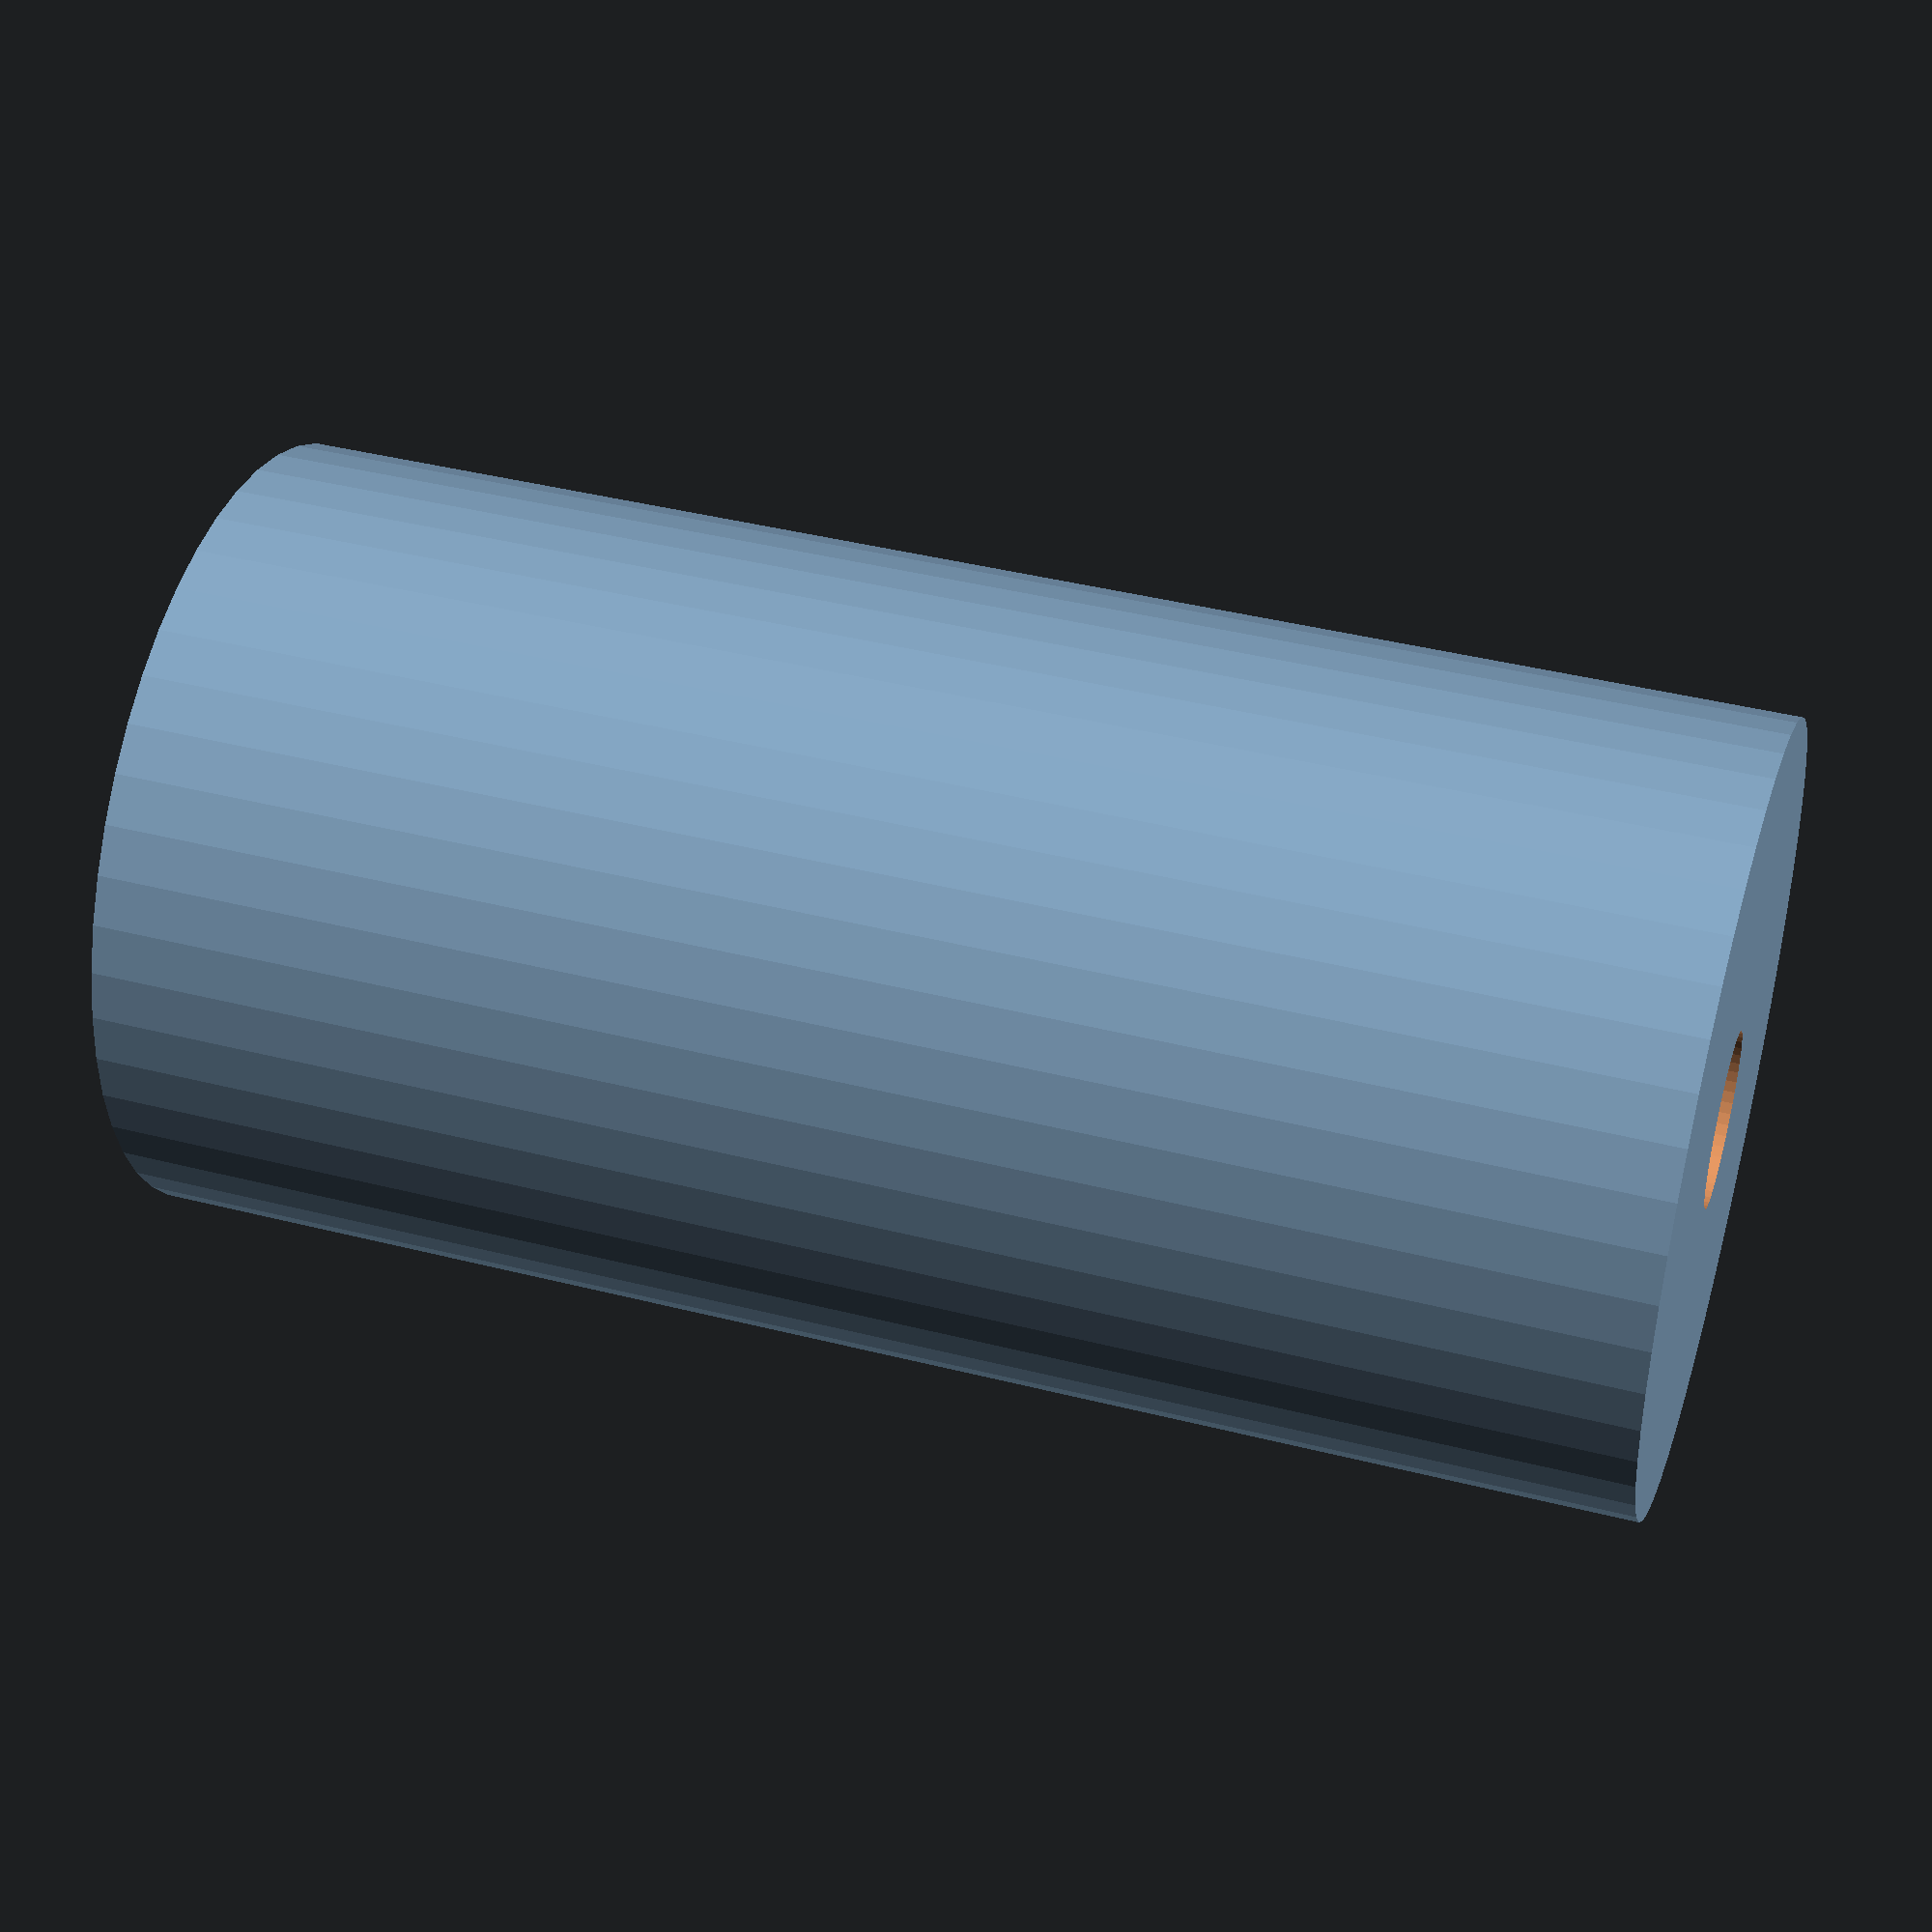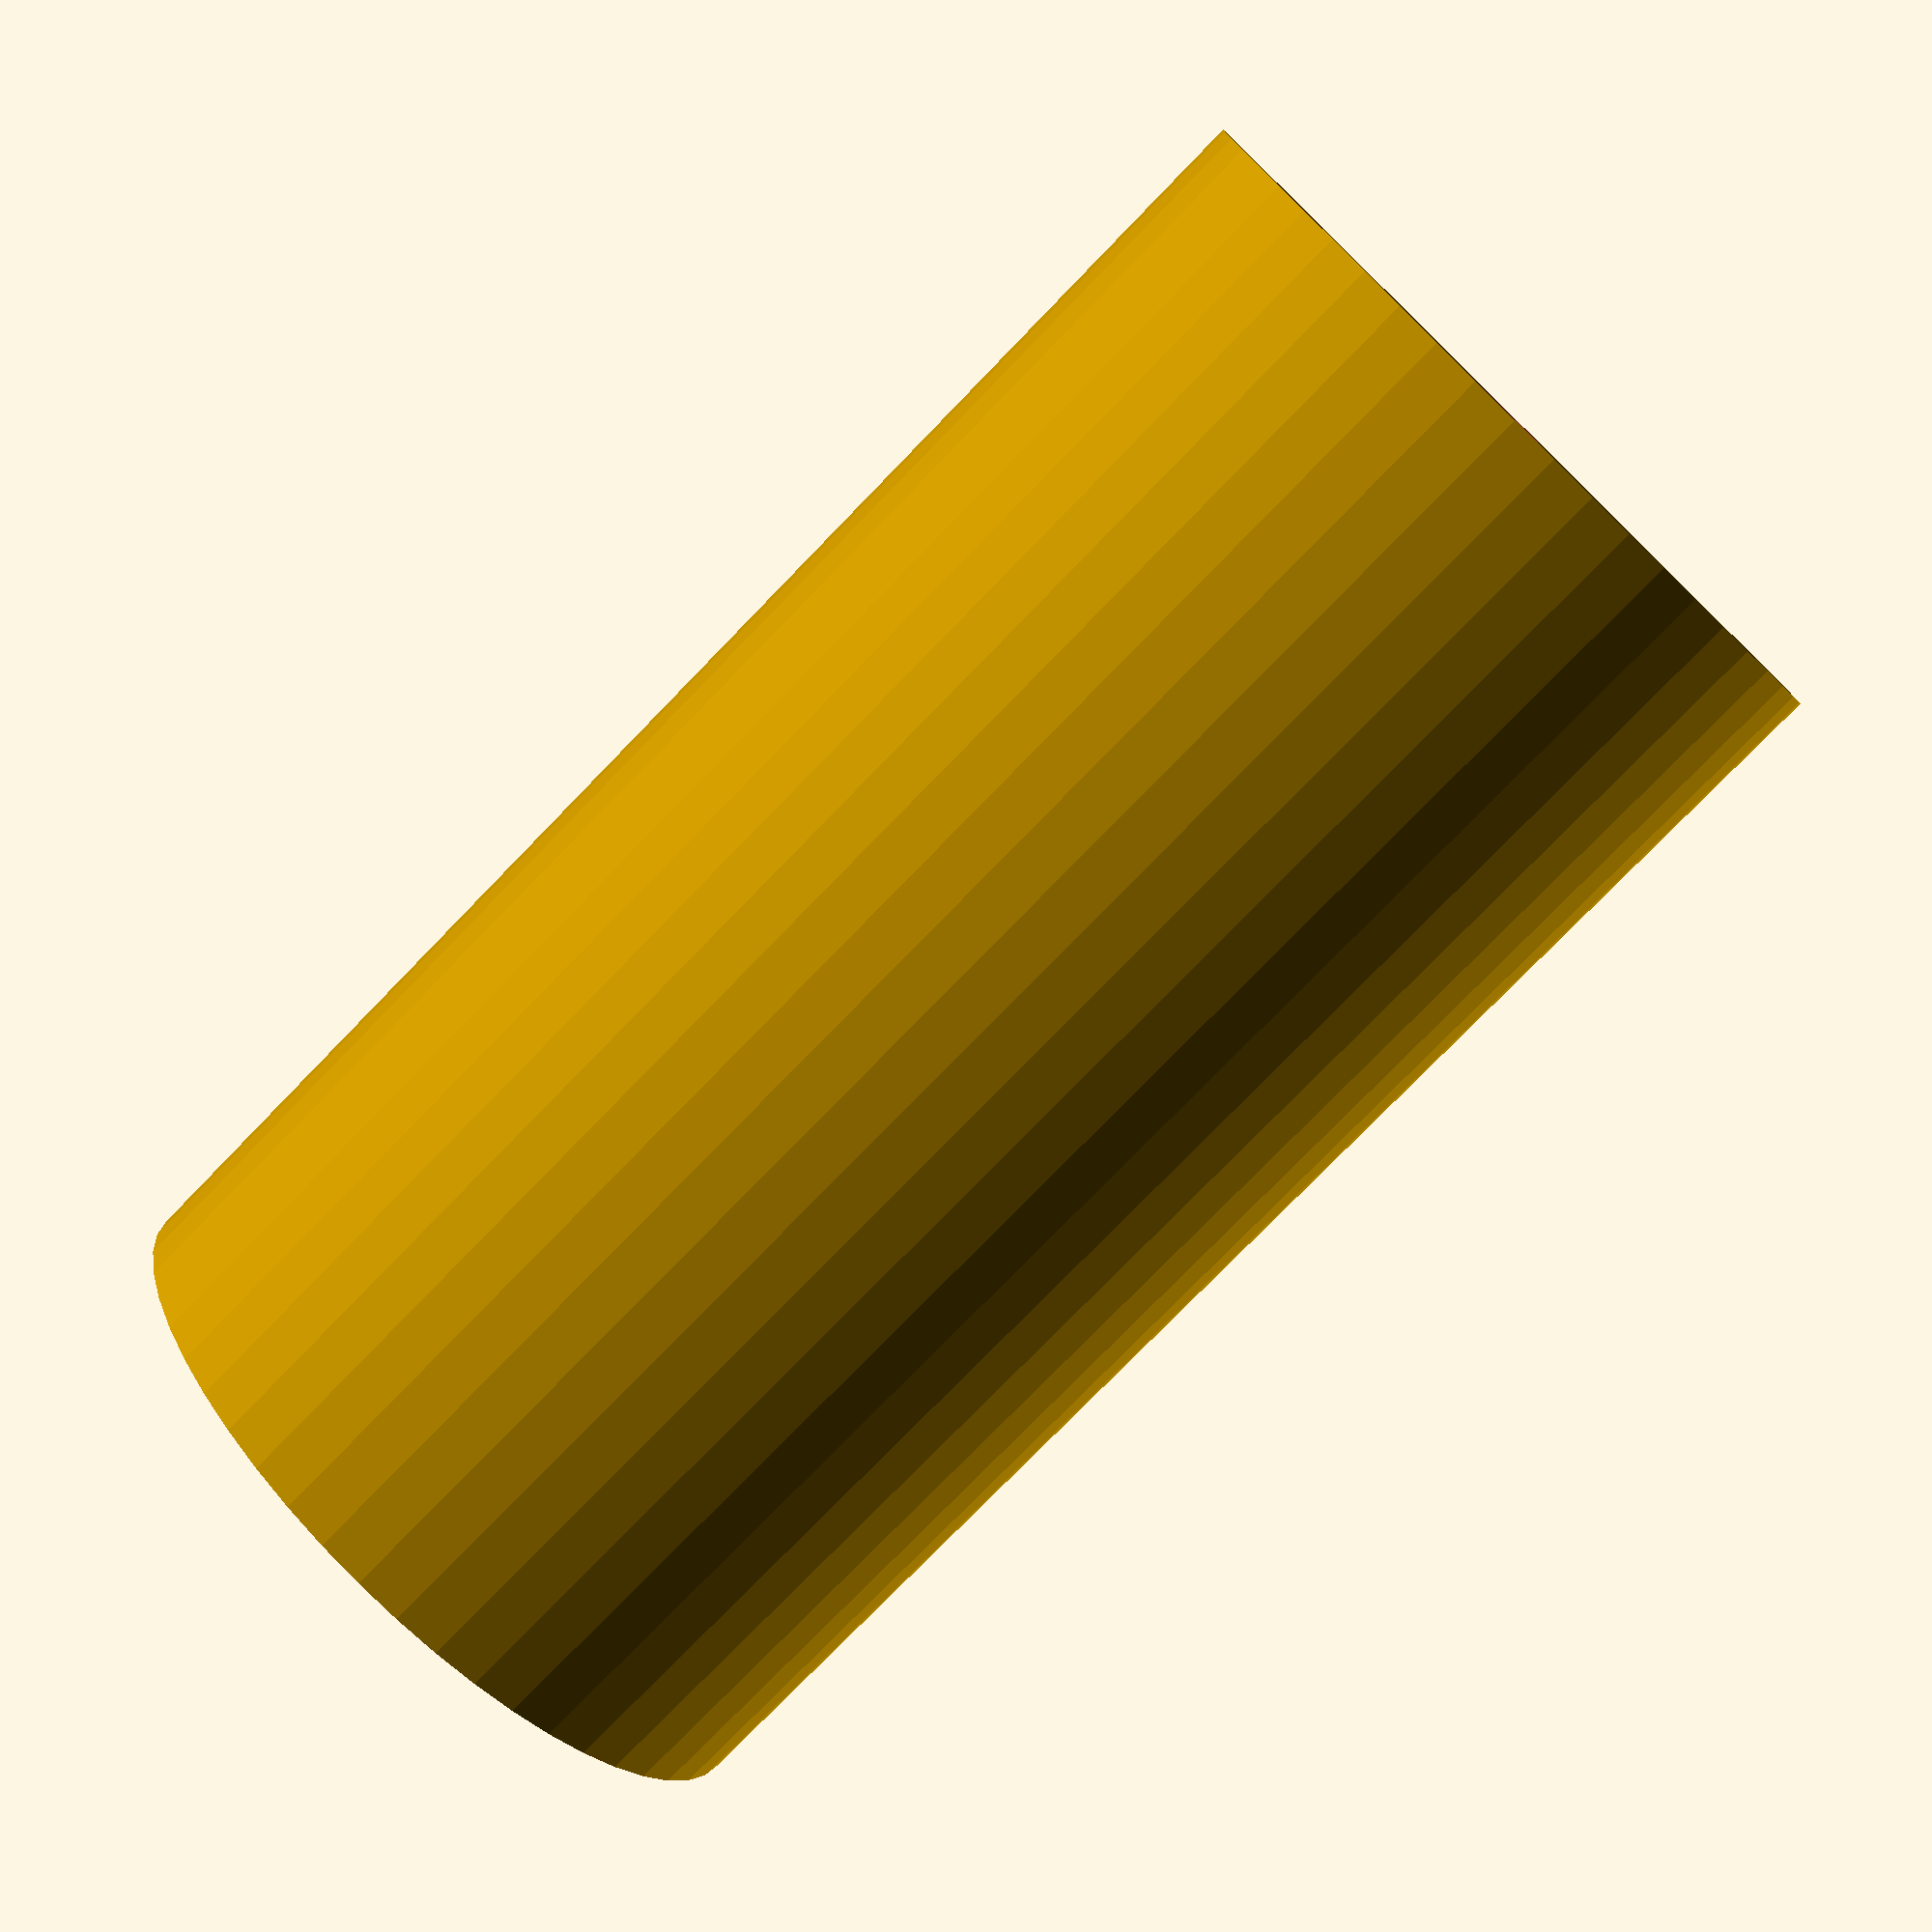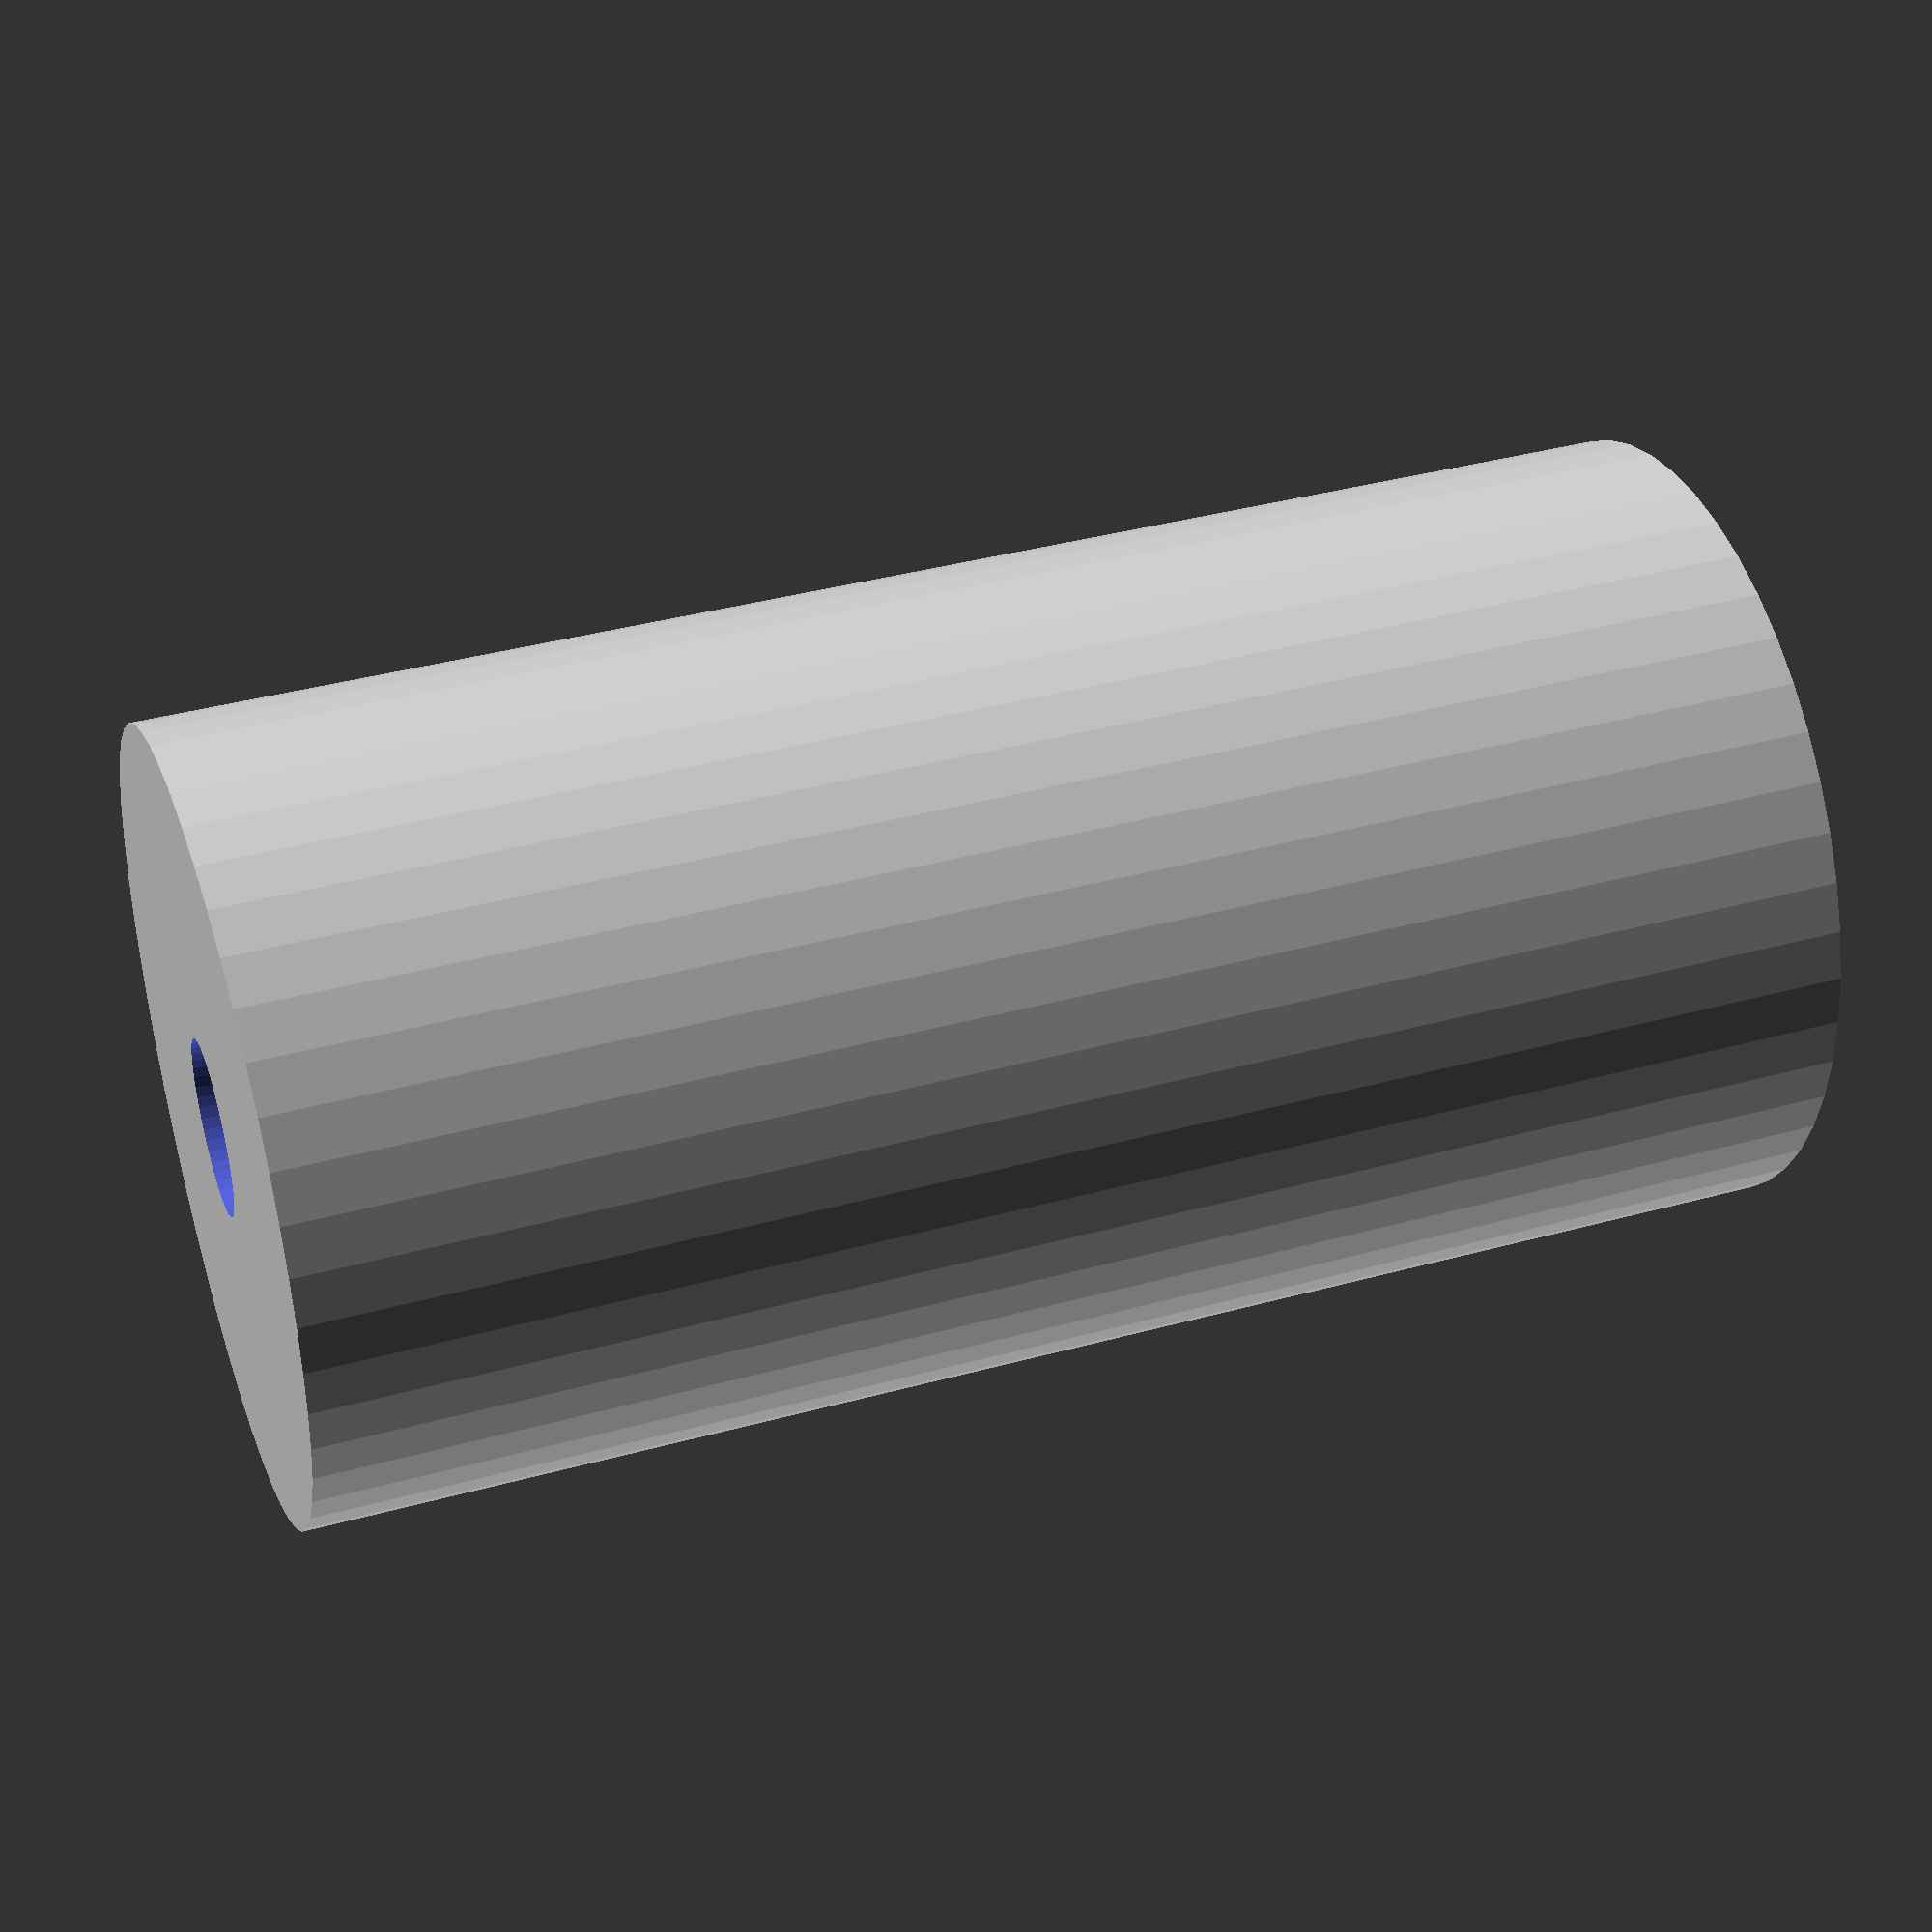
<openscad>
$fn = 50;


difference() {
	union() {
		translate(v = [0, 0, -43.5000000000]) {
			cylinder(h = 87, r = 22.5000000000);
		}
	}
	union() {
		translate(v = [0, 0, -100.0000000000]) {
			cylinder(h = 200, r = 5);
		}
	}
}
</openscad>
<views>
elev=318.6 azim=91.5 roll=107.1 proj=p view=solid
elev=257.2 azim=247.2 roll=44.1 proj=p view=wireframe
elev=141.6 azim=111.2 roll=109.1 proj=p view=solid
</views>
